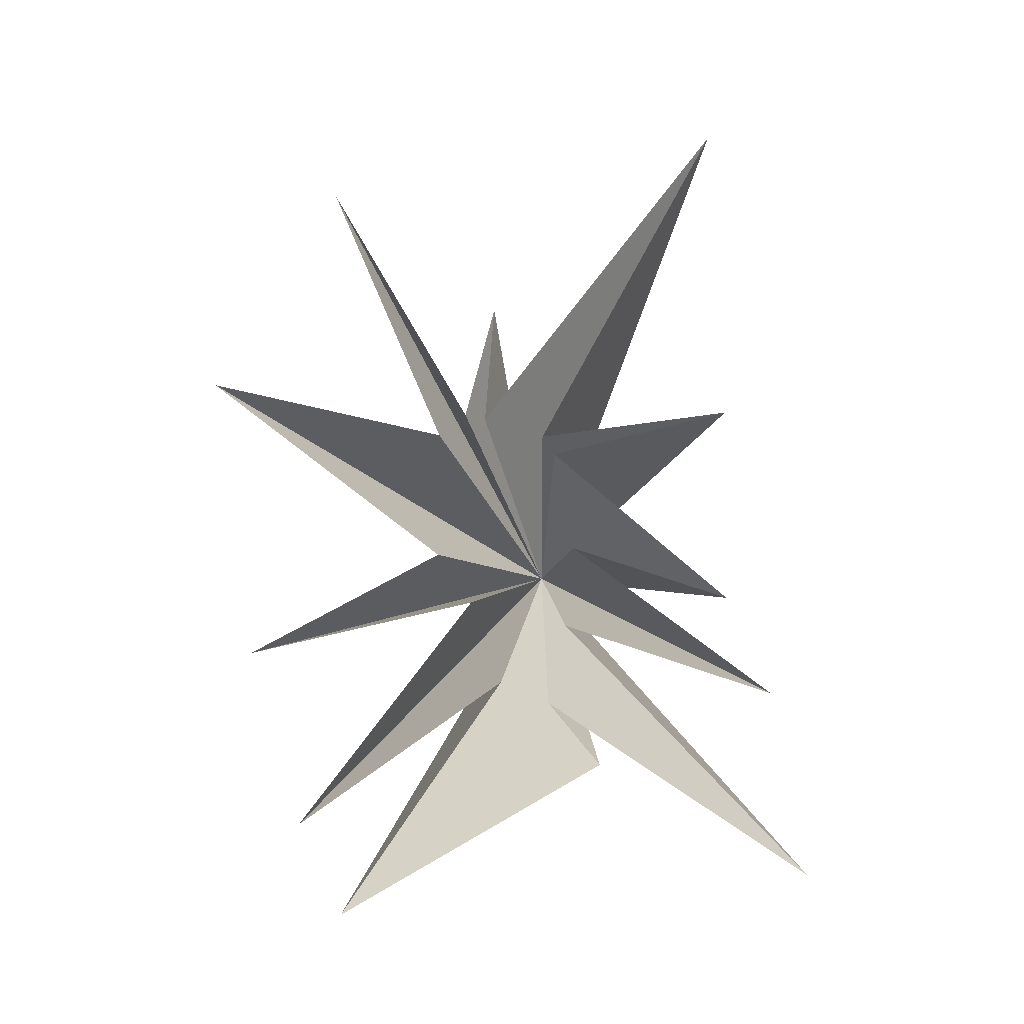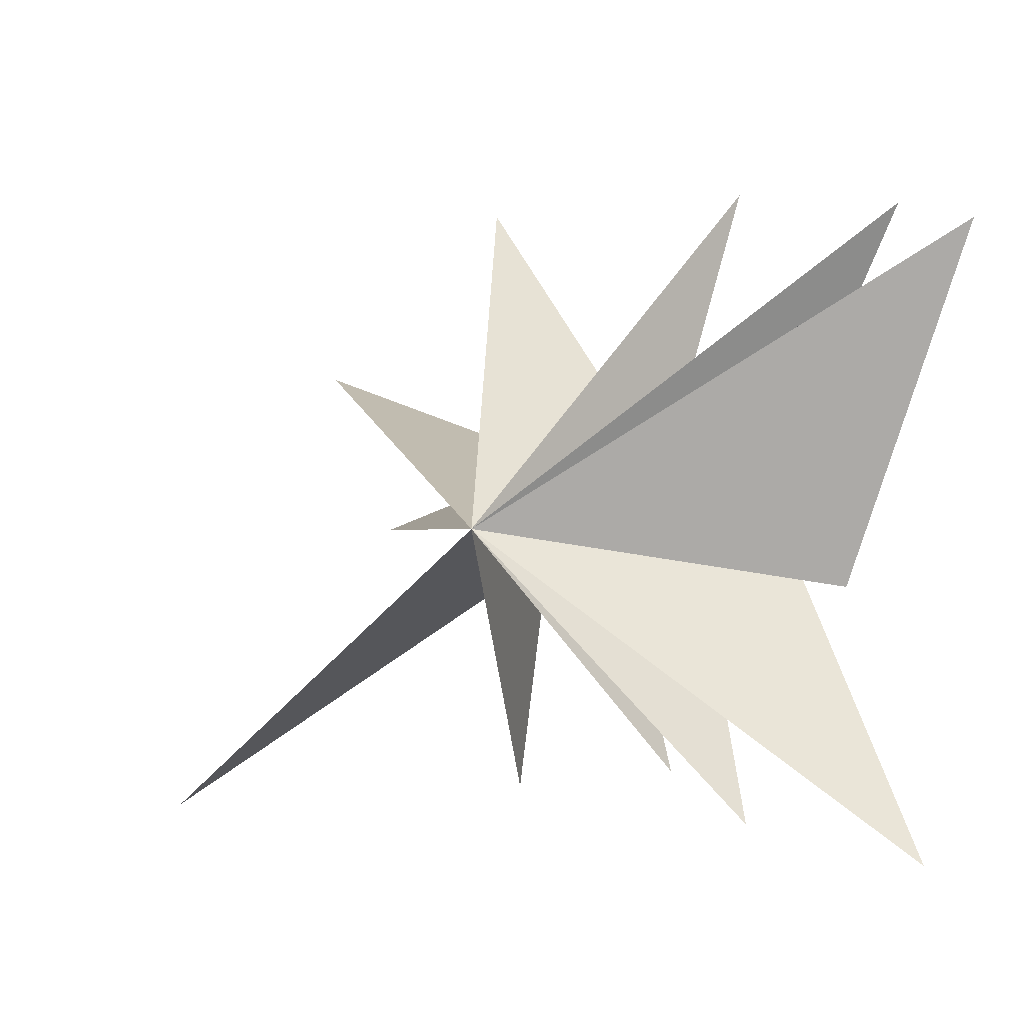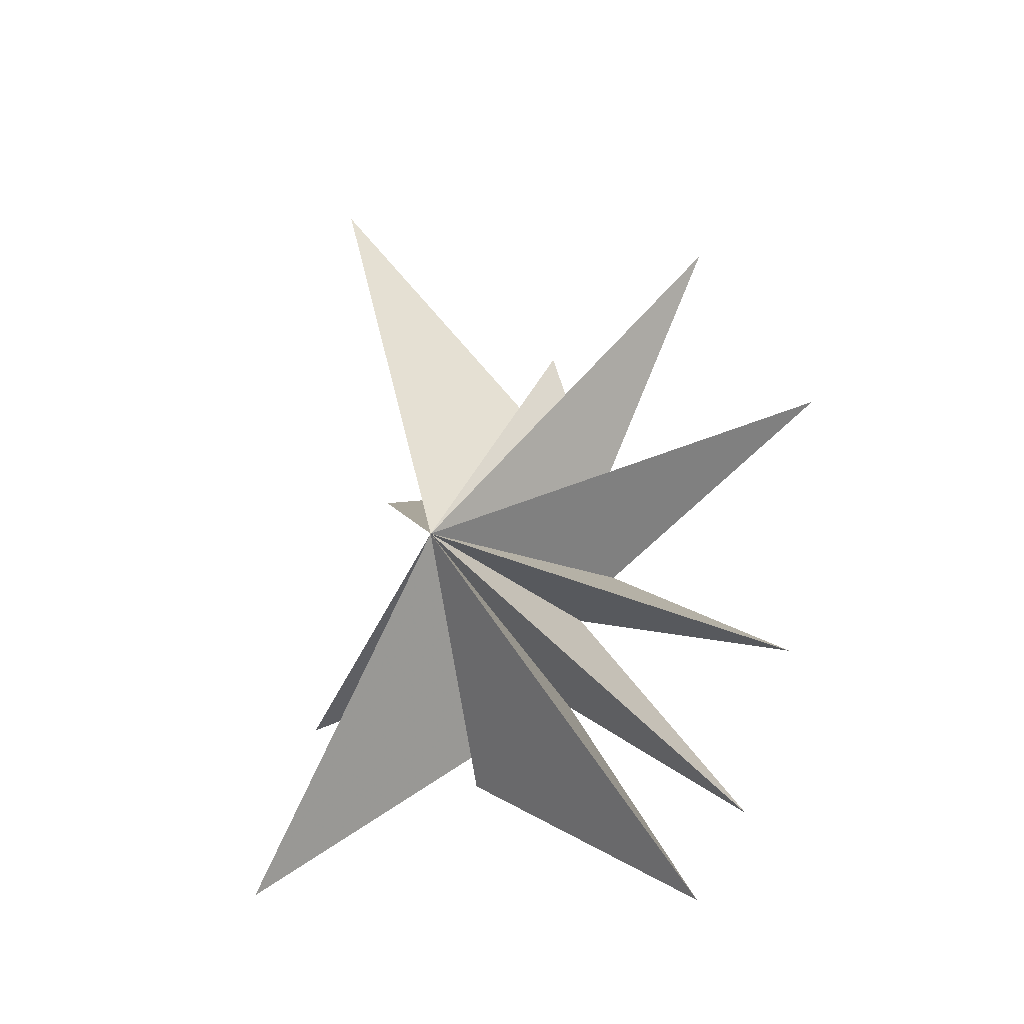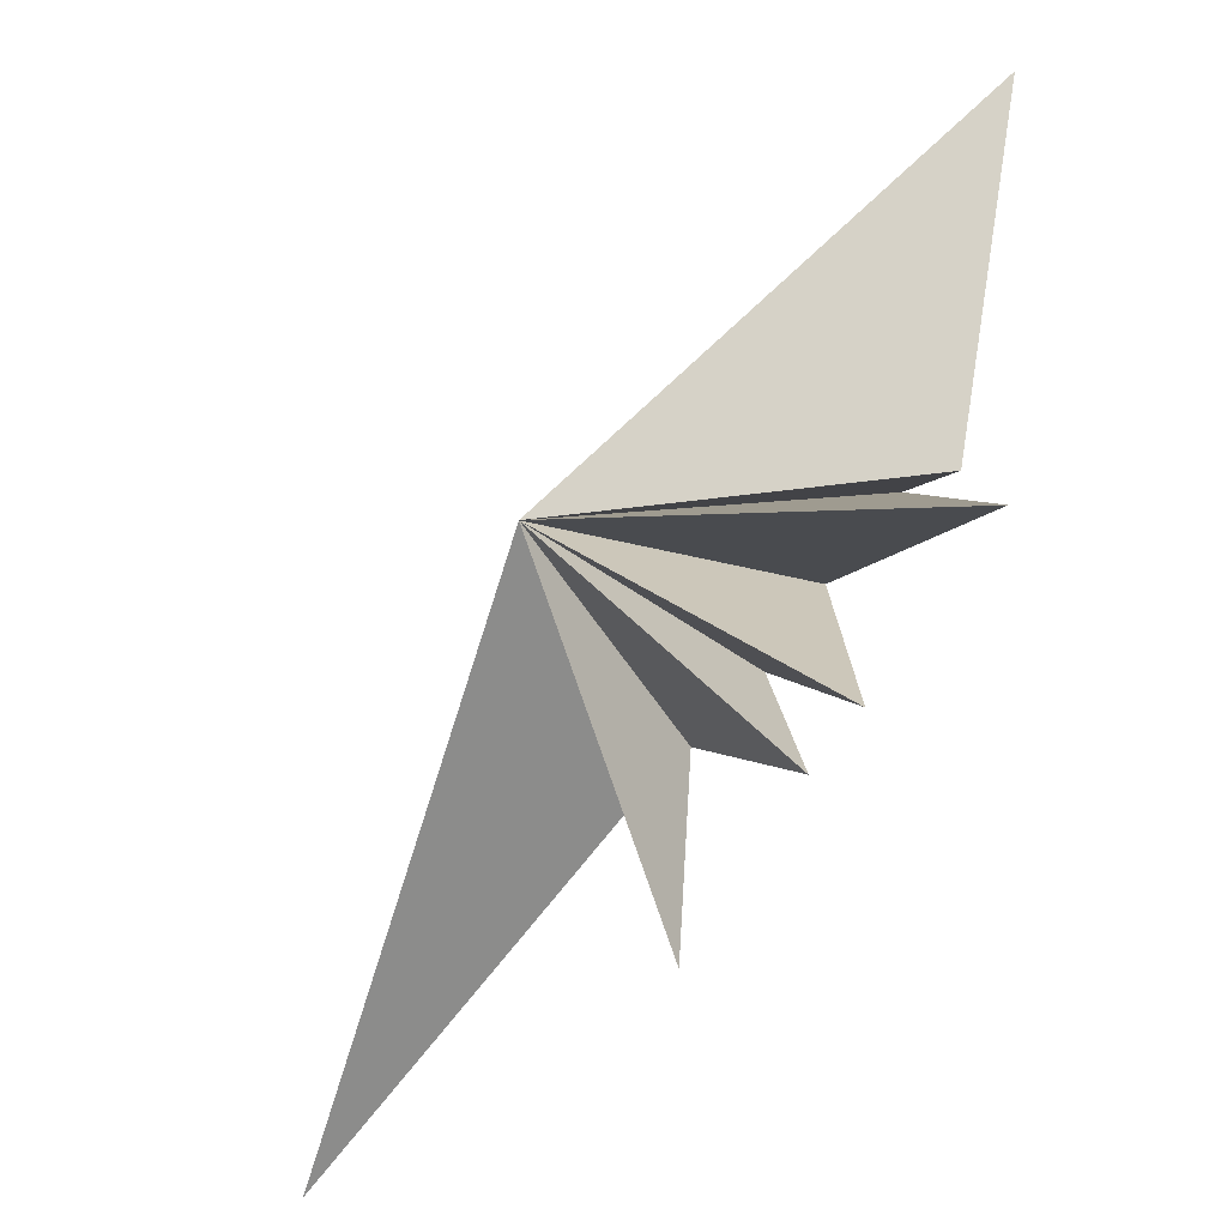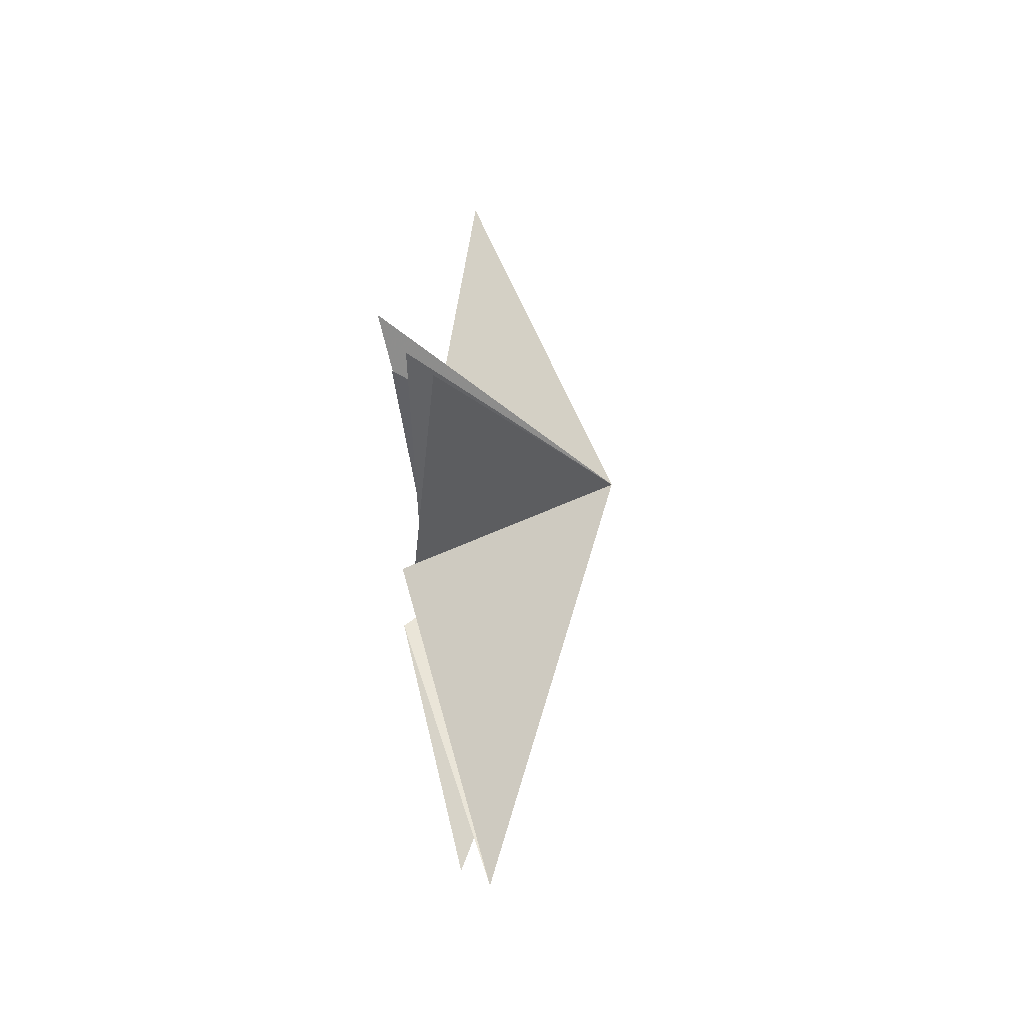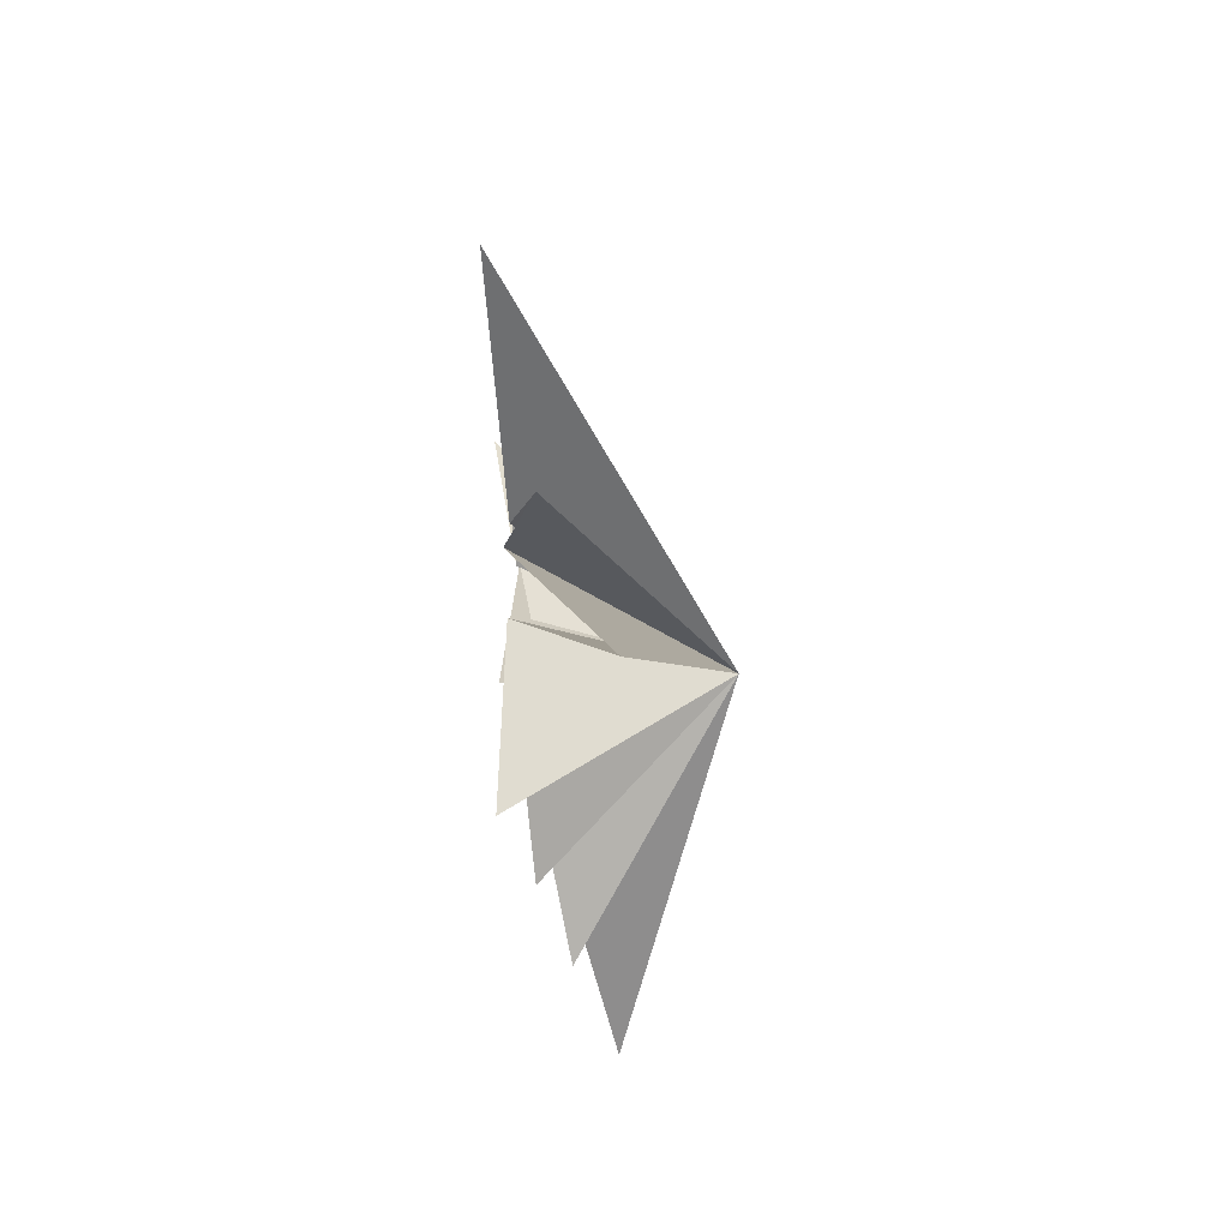
<metadata>
{"format":"obj","ext":"obj","renderer":"f3d","projection":"perspective","resolution":1024,"background":"white","views":[{"elev":-9.1,"azim":-92.9,"up":"+Z"},{"elev":-11.8,"azim":132.1,"up":"+Y"},{"elev":-22.1,"azim":115.4,"up":"+Z"},{"elev":-51.9,"azim":147.4,"up":"+Y"},{"elev":-65.2,"azim":10.1,"up":"+Z"},{"elev":66.2,"azim":-2.9,"up":"+Z"}]}
</metadata>
<code>
v -0.01566 -2.131 -5.116
v -0.1069 -0.8595 -3.599
v 1.875 -7.619 -7.855
v 0.07025 -1.305 -1.666
v 0.8692 -6.597 -3.29
v -0.04454 -1.501 0.2701
v 0.1559 -5.378 -0.9365
v -0.1468 -1.03 2.639
v -0.5019 -5.32 3.686
v -0.1545 -0.7295 3.086
v 1.98 -5.389 11.82
v 0.2746 1.048 -1.08
v -0.1775 0.7239 3.504
v 0.603 0.4617 6.56
v -0.02232 5.235 -6.57
v -0.5832 0.3323 -3.127
v -0.02098 1.212 3.654
v -0.2583 4.558 9.288
v 0.8783 4.217 -8.768
v 0.04265 1.867 3.136
v -0.3831 7.468 4.27
v 0.005659 1.882 0.08679
v -0.4691 6.445 -2.437
v 4.872 -1.029 0.1068
f 12 24 15
f 24 9 8
f 24 6 5
f 24 4 3
f 1 24 2
f 1 19 24
f 21 20 24
f 24 22 21
f 24 18 17
f 17 14 24
f 24 11 10
f 24 10 9
f 8 7 24
f 24 7 6
f 5 4 24
f 2 24 3
f 24 19 16
f 24 16 15
f 23 24 12
f 18 24 20
f 11 24 13
f 24 14 13
f 24 23 22

</code>
